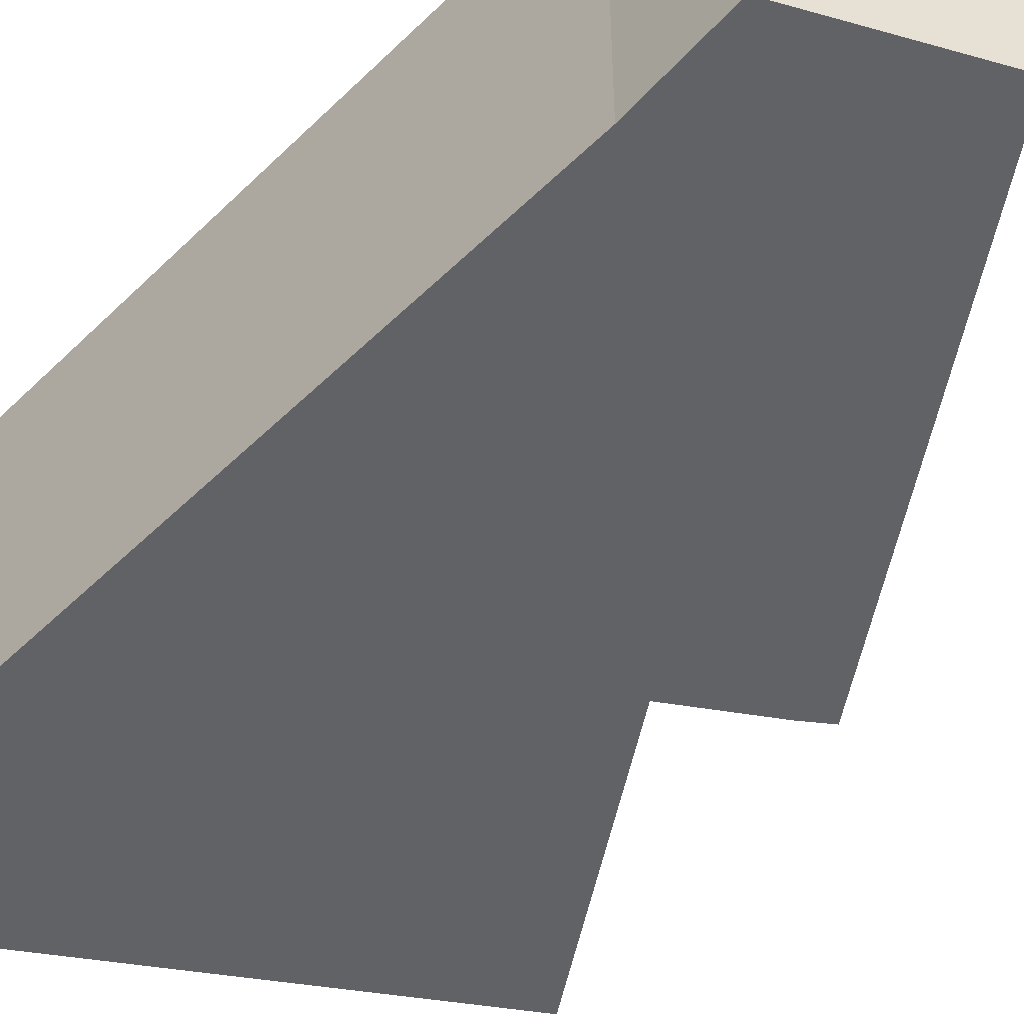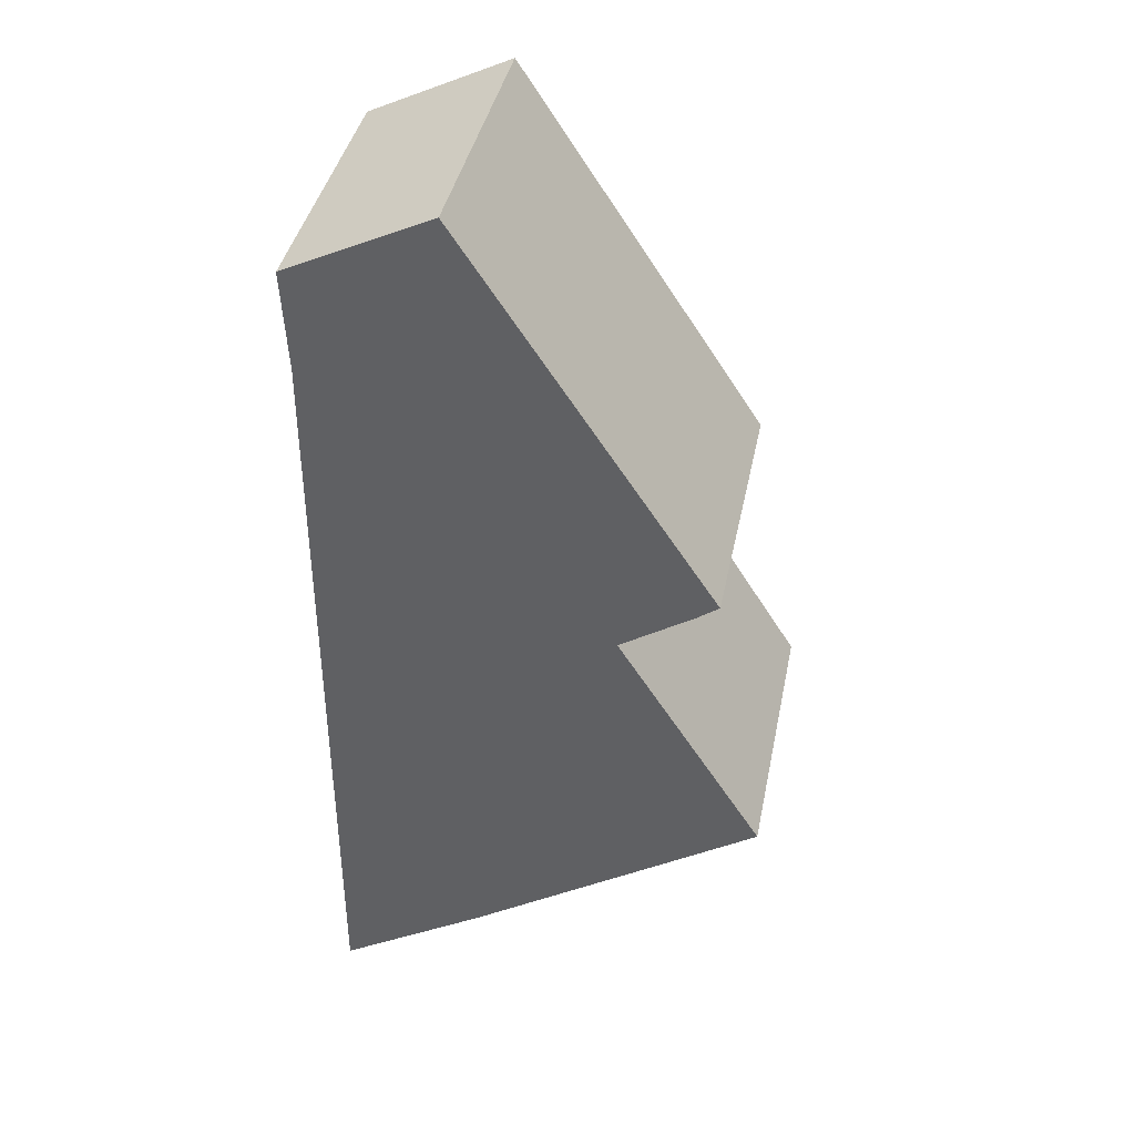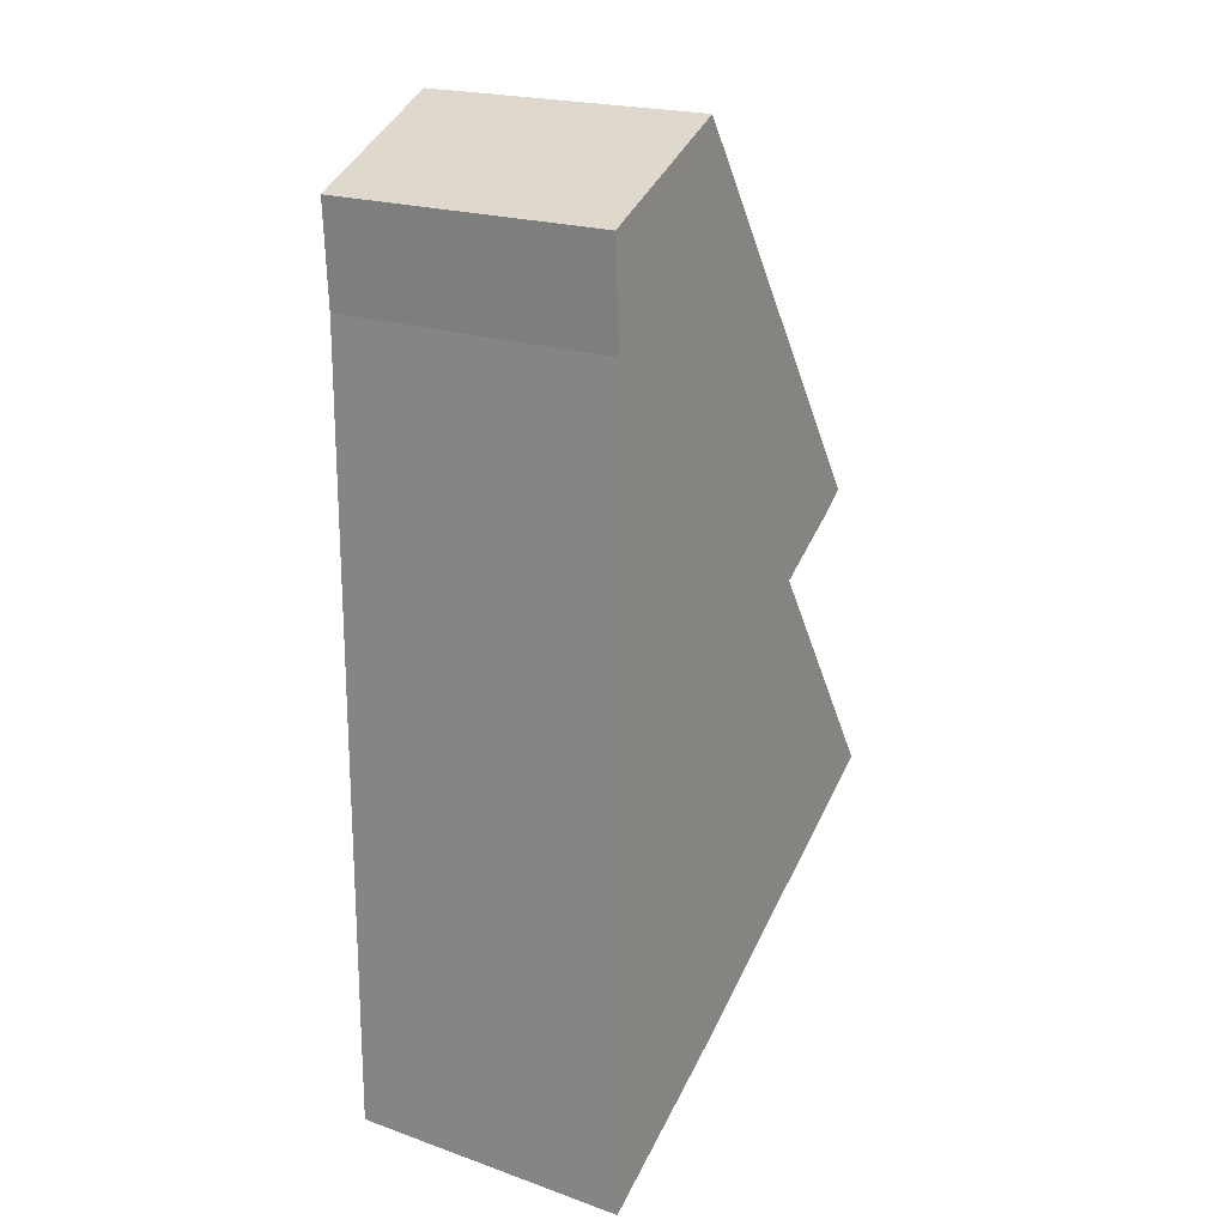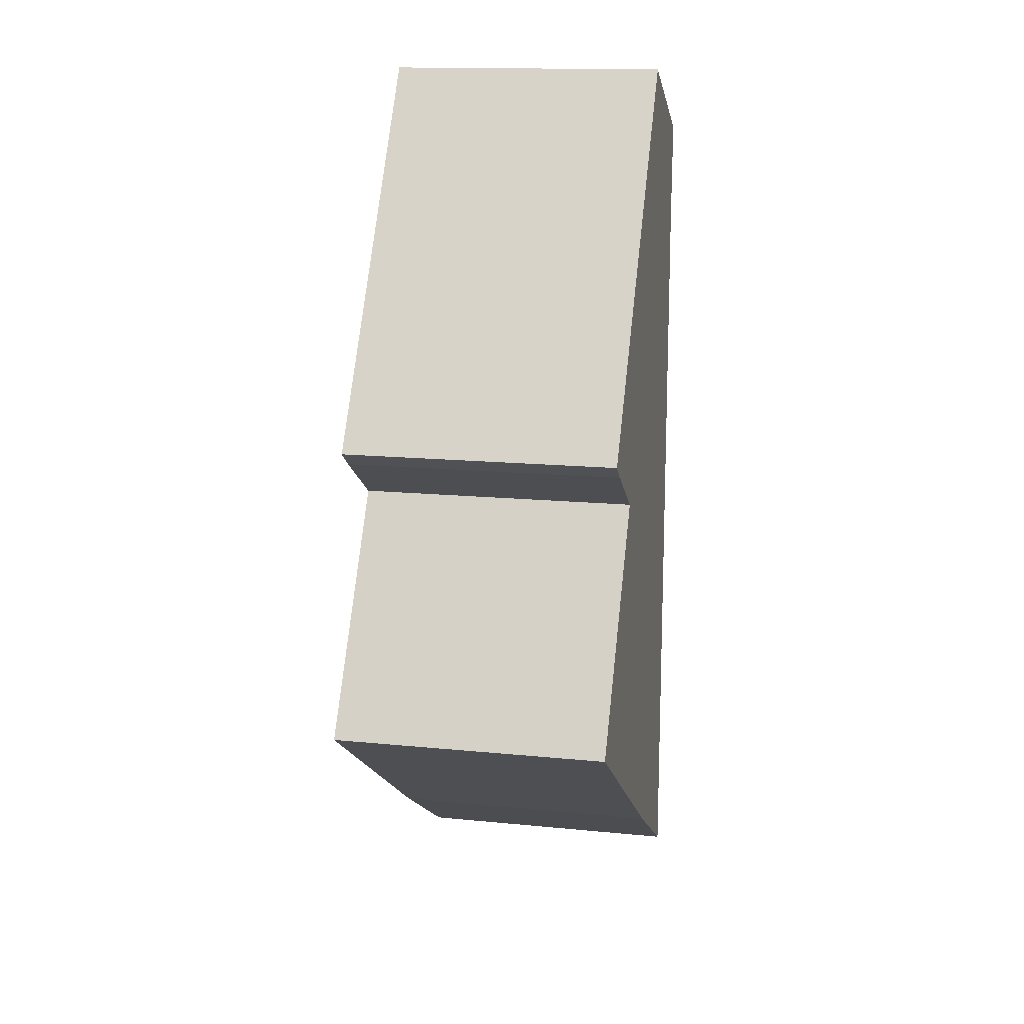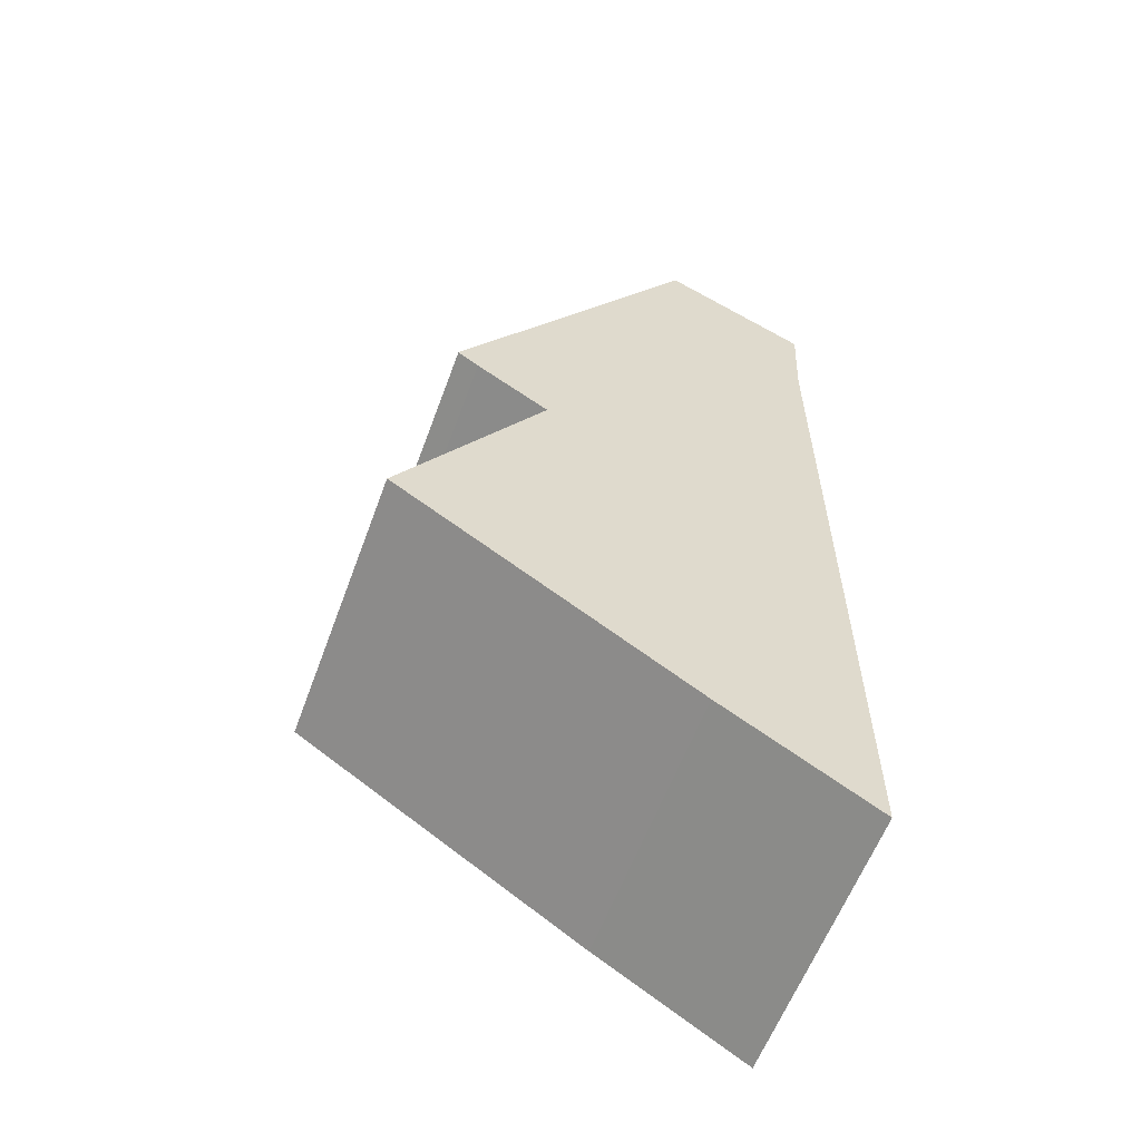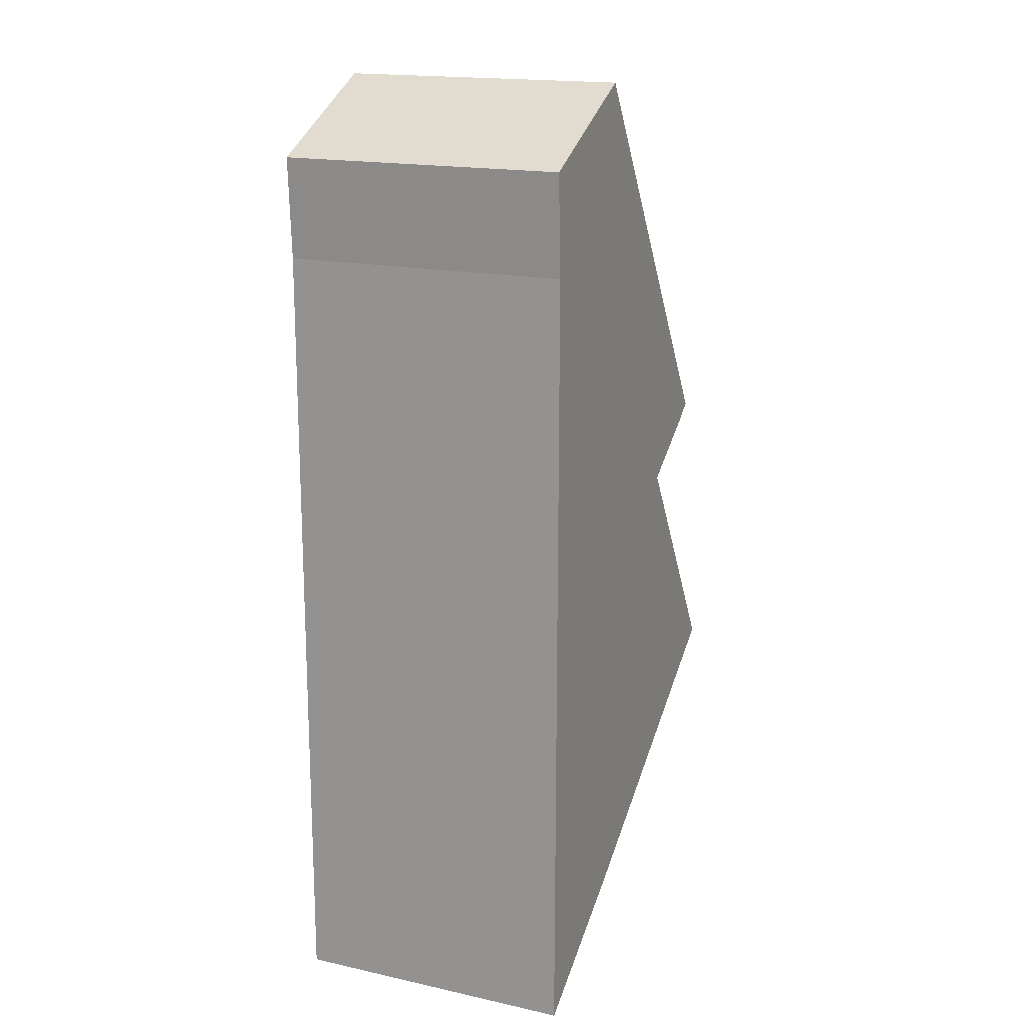
<metadata>
{"format":"obj","ext":"obj","renderer":"f3d","projection":"perspective","resolution":1024,"background":"white","views":[{"elev":-50.7,"azim":-43.1,"up":"+Y"},{"elev":40.3,"azim":11.4,"up":"+Z"},{"elev":20.6,"azim":-57.6,"up":"+Z"},{"elev":15.2,"azim":101.9,"up":"+Z"},{"elev":-59.0,"azim":159.9,"up":"+Z"},{"elev":17.5,"azim":-66.6,"up":"+Z"}]}
</metadata>
<code>
v  2.019 4.01 0.975
v  0.072 4.01 -1.398
v  0 4.01 2.455e-16
v  5.5 4.01 -4.339
v  4.18 4.01 -5.216
v  5.205 4.01 -4.555
v  0.05 4.01 -12.42
v  6.218 4.01 -8.465
v  2.13 4.01 -11.15
v  6.218 5.183e-16 -8.465
v  2.13 6.828e-16 -11.15
v  0.05 7.607e-16 -12.42
v  5.5 2.657e-16 -4.339
v  5.205 2.789e-16 -4.555
v  4.18 3.194e-16 -5.216
v  0.072 8.56e-17 -1.398
v  0 0 0
v  2.019 -5.97e-17 0.975
g defaultobject
f 1 2 3
f 2 1 4
f 2 4 5
f 5 4 6
f 5 7 2
f 7 5 8
f 7 8 9
f 10 9 8
f 9 10 11
f 11 7 9
f 7 11 12
f 13 6 4
f 6 13 14
f 14 5 6
f 5 14 15
f 12 2 7
f 2 12 16
f 16 3 2
f 3 16 17
f 17 1 3
f 1 17 18
f 18 4 1
f 4 18 13
f 15 8 5
f 8 15 10
f 12 15 16
f 15 12 10
f 10 12 11
f 16 18 17
f 18 16 13
f 13 16 15
f 13 15 14

</code>
